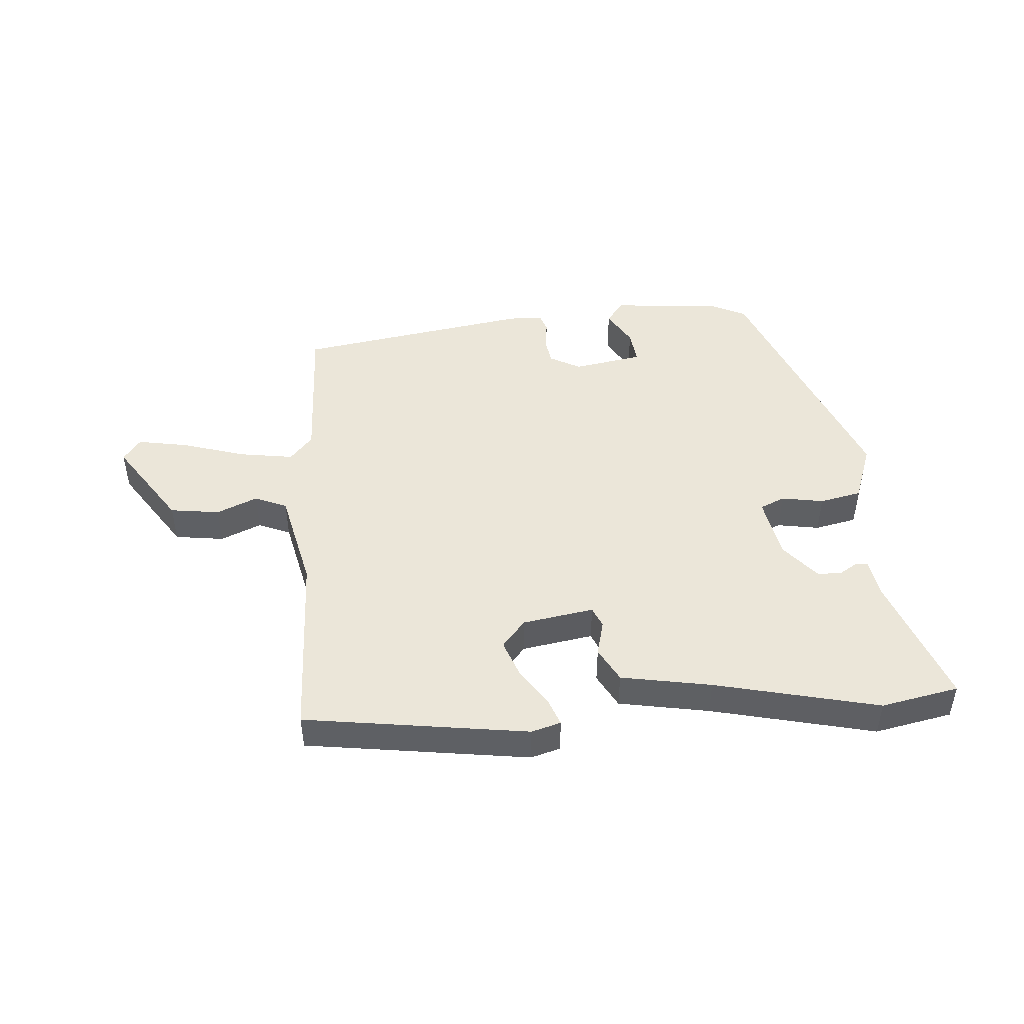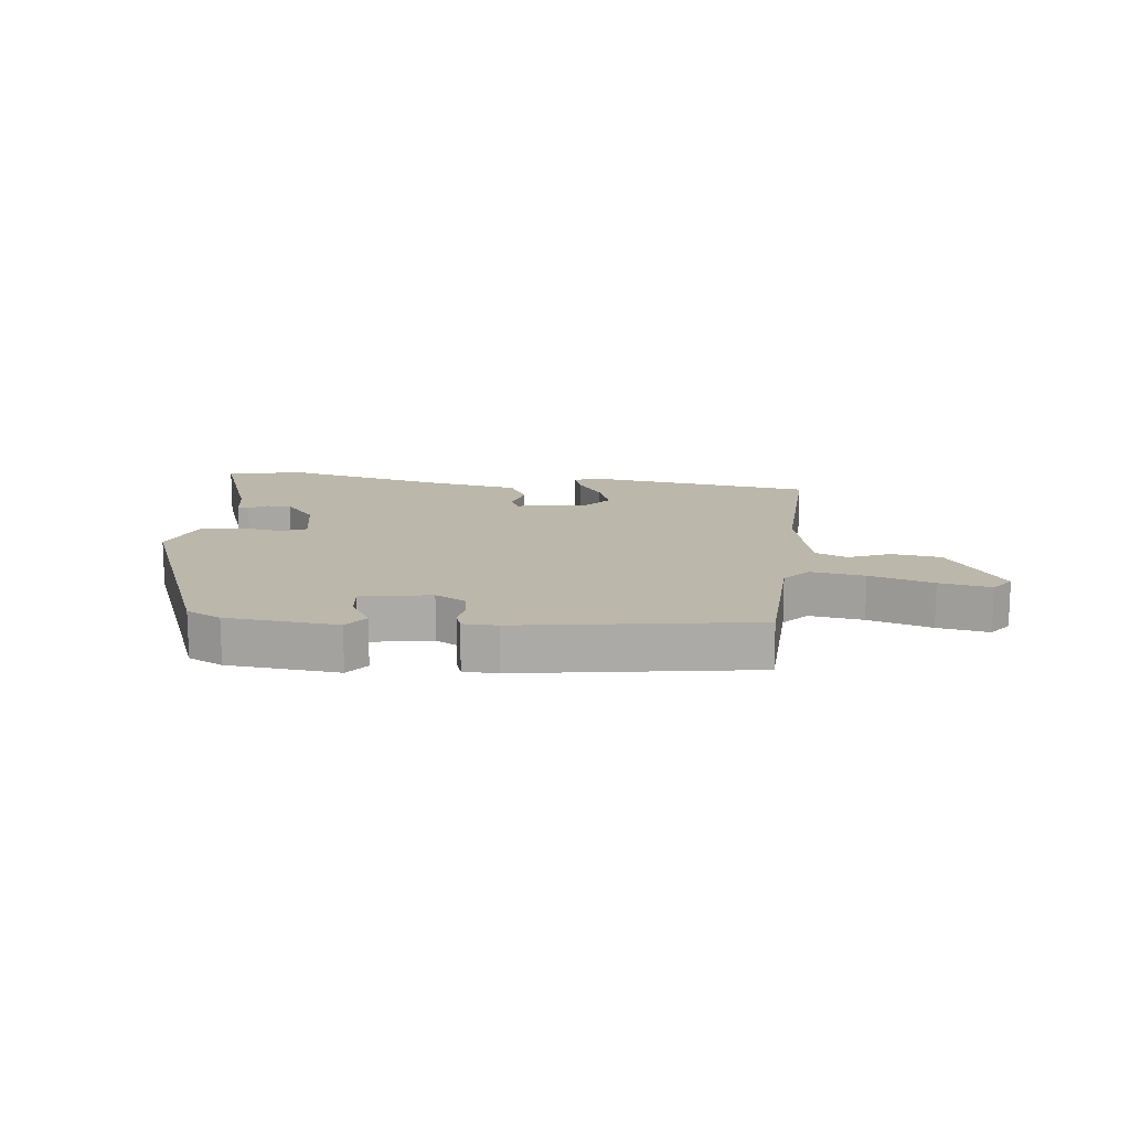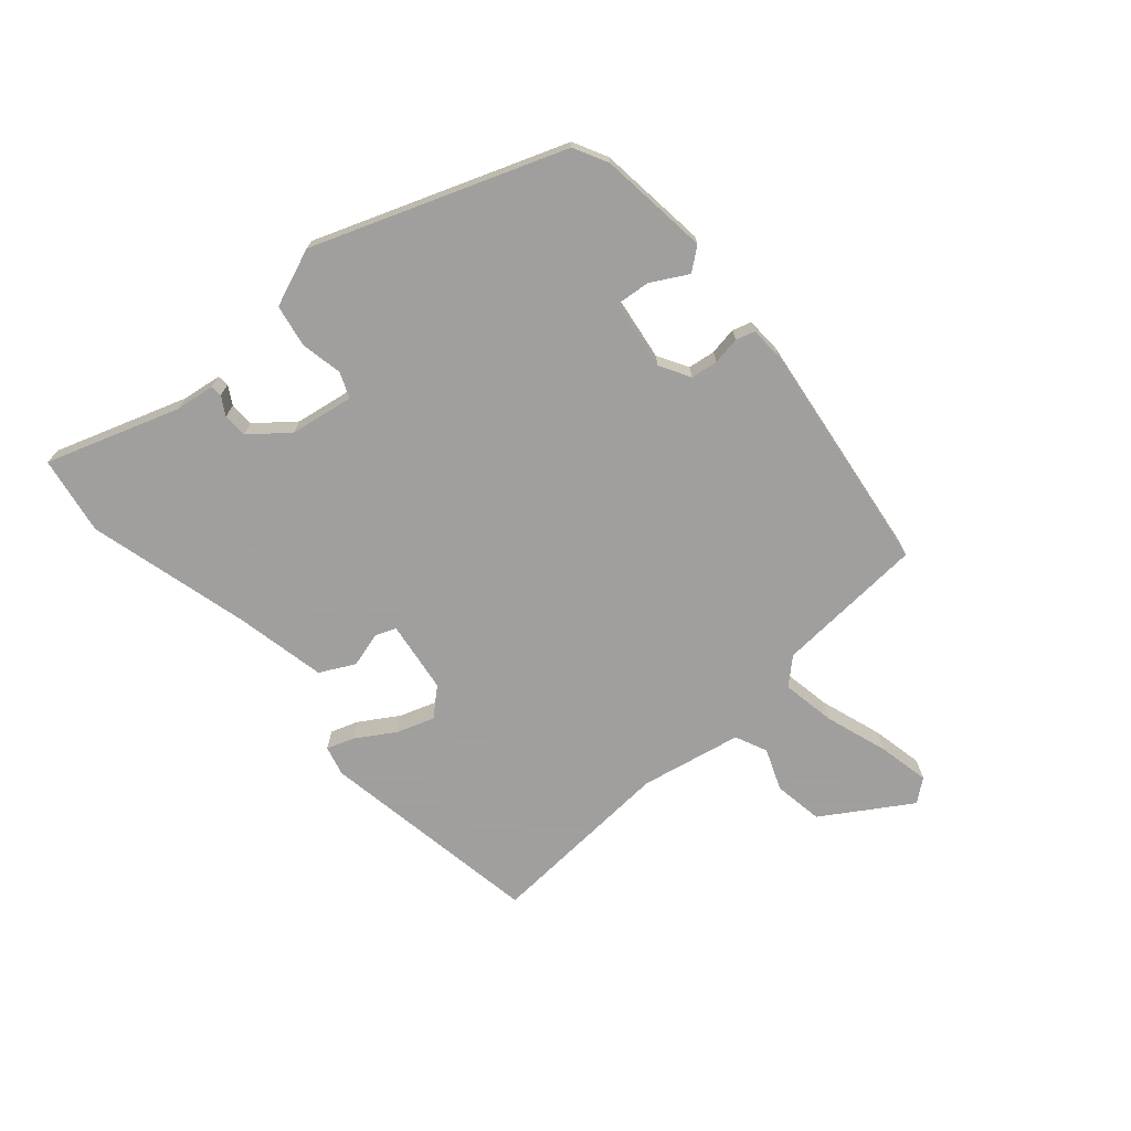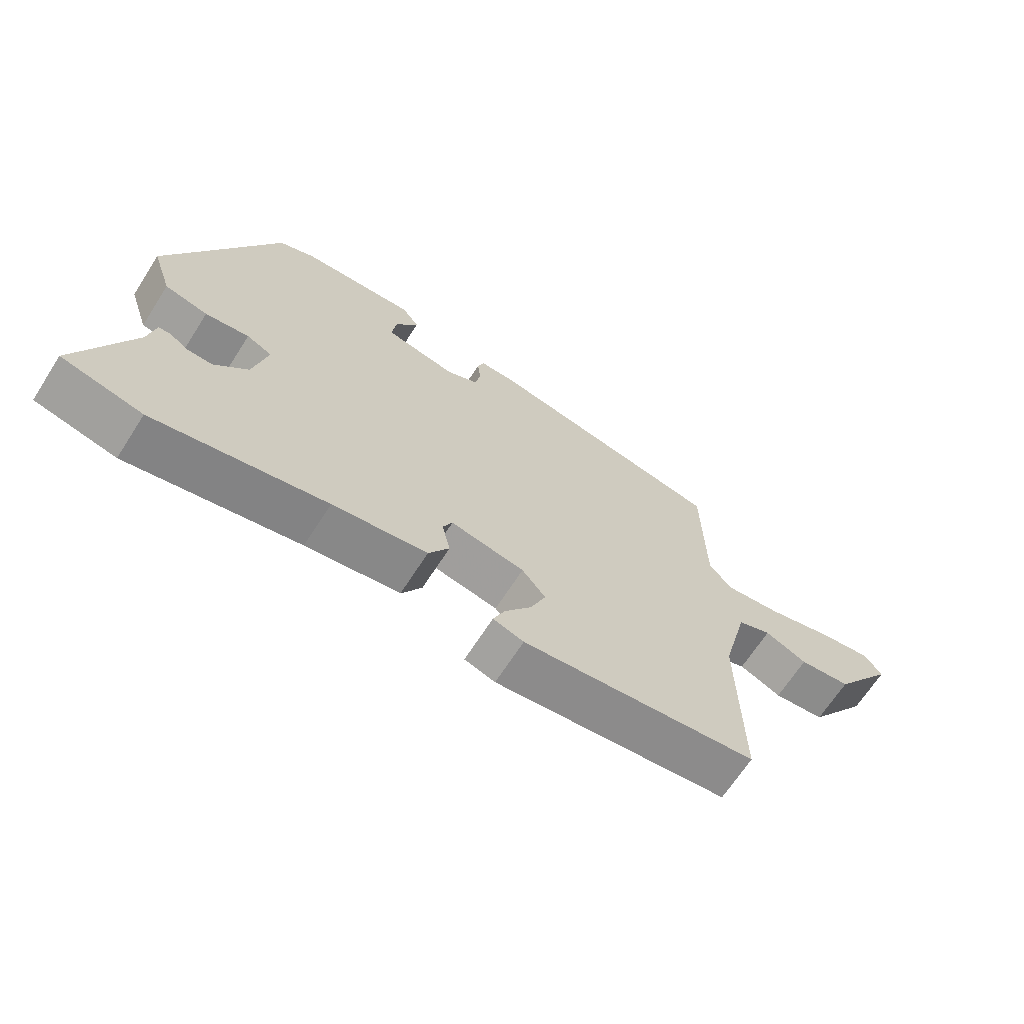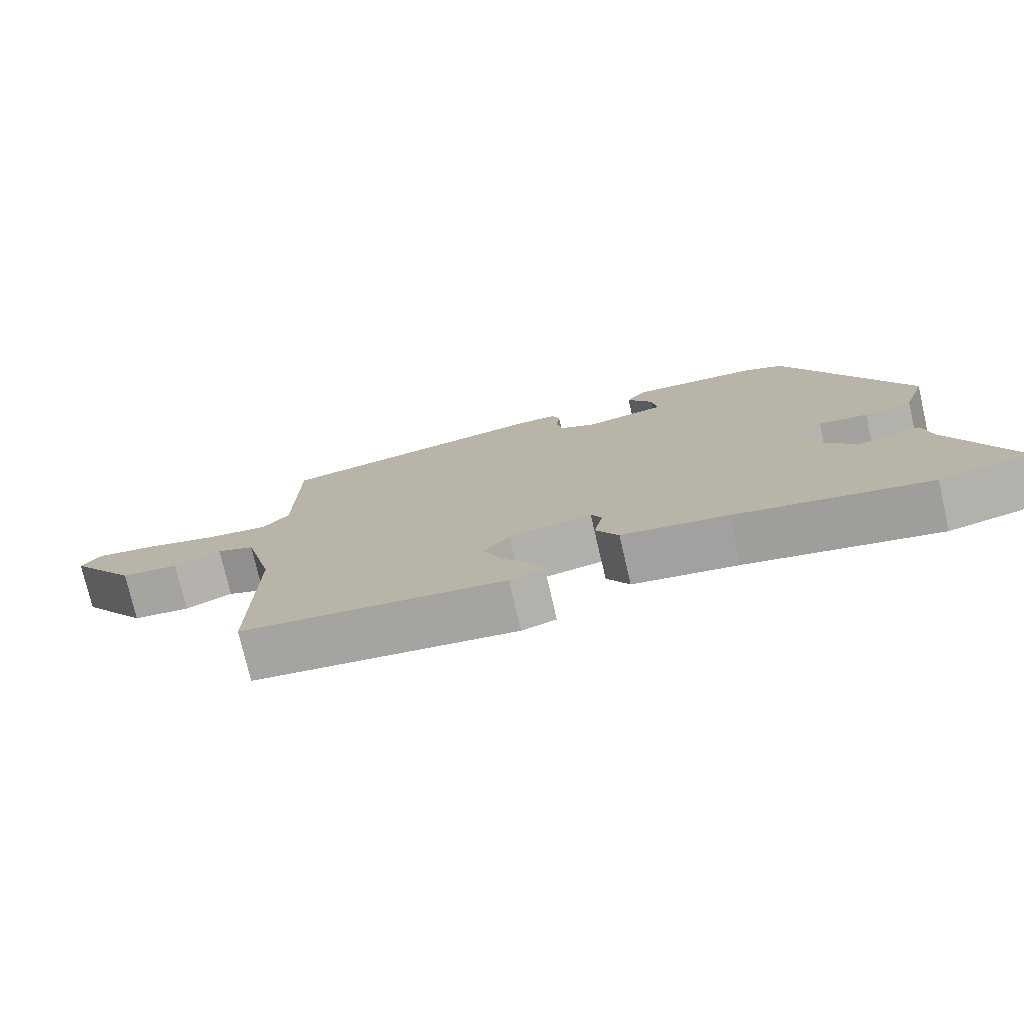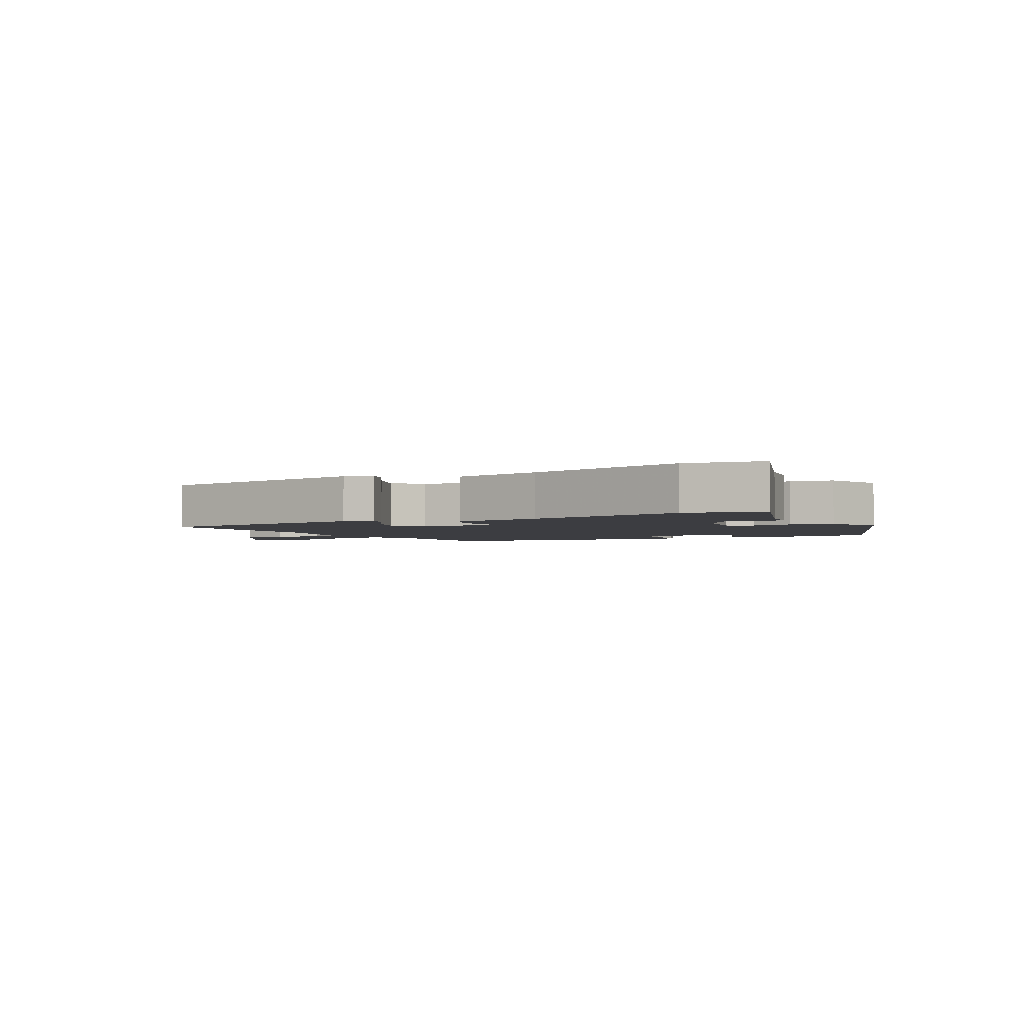
<metadata>
{"format":"obj","ext":"obj","renderer":"f3d","projection":"perspective","resolution":1024,"background":"white","views":[{"elev":47.0,"azim":177.0,"up":"+Y"},{"elev":14.4,"azim":8.0,"up":"+Y"},{"elev":-71.5,"azim":-46.1,"up":"+Y"},{"elev":-67.2,"azim":-32.7,"up":"+Z"},{"elev":-76.2,"azim":-167.0,"up":"+Z"},{"elev":-2.7,"azim":-148.7,"up":"+Y"}]}
</metadata>
<code>
v 0.499 0.07 -0.493
v 0.132 0.07 -0.536
v 0.084 0.07 -0.521
v 0.102 0.07 -0.477
v 0.144 0.07 -0.417
v 0.168 0.07 -0.357
v 0.131 0.07 -0.311
v 0.015 0.07 -0.289
v 0 0.07 -0.322
v 0.013 0.07 -0.38
v -0.019 0.07 -0.435
v -0.167 0.07 -0.458
v -0.436 0.07 -0.514
v -0.562 0.07 -0.486
v -0.478 0.07 -0.274
v -0.466 0.07 -0.211
v -0.447 0.07 -0.21
v -0.418 0.07 -0.229
v -0.378 0.07 -0.23
v -0.326 0.07 -0.171
v -0.304 0.07 -0.069
v -0.344 0.07 -0.05
v -0.413 0.07 -0.06
v -0.481 0.07 -0.044
v -0.513 0.07 0.052
v -0.343 0.07 0.448
v -0.286 0.07 0.474
v -0.105 0.07 0.486
v -0.078 0.07 0.448
v -0.114 0.07 0.39
v -0.122 0.07 0.335
v -0.009 0.07 0.313
v 0.042 0.07 0.339
v 0.05 0.07 0.383
v 0.045 0.07 0.428
v 0.056 0.07 0.458
v 0.112 0.07 0.458
v 0.492 0.07 0.388
v 0.495 0.07 0.143
v 0.531 0.07 0.1
v 0.619 0.07 0.111
v 0.723 0.07 0.14
v 0.807 0.07 0.153
v 0.834 0.07 0.115
v 0.737 0.07 -0.022
v 0.656 0.07 -0.031
v 0.59 0.07 -0.001
v 0.537 0.07 -0.022
v 0.496 0.07 -0.184
v 0.499 0 -0.493
v 0.132 0 -0.536
v 0.084 0 -0.521
v 0.102 0 -0.477
v 0.144 0 -0.417
v 0.168 0 -0.357
v 0.131 0 -0.311
v 0.015 0 -0.289
v 0 0 -0.322
v 0.013 0 -0.38
v -0.019 0 -0.435
v -0.167 0 -0.458
v -0.436 0 -0.514
v -0.562 0 -0.486
v -0.478 0 -0.274
v -0.466 0 -0.211
v -0.447 0 -0.21
v -0.418 0 -0.229
v -0.378 0 -0.23
v -0.326 0 -0.171
v -0.304 0 -0.069
v -0.344 0 -0.05
v -0.413 0 -0.06
v -0.481 0 -0.044
v -0.513 0 0.052
v -0.343 0 0.448
v -0.286 0 0.474
v -0.105 0 0.486
v -0.078 0 0.448
v -0.114 0 0.39
v -0.122 0 0.335
v -0.009 0 0.313
v 0.042 0 0.339
v 0.05 0 0.383
v 0.045 0 0.428
v 0.056 0 0.458
v 0.112 0 0.458
v 0.492 0 0.388
v 0.495 0 0.143
v 0.531 0 0.1
v 0.619 0 0.111
v 0.723 0 0.14
v 0.807 0 0.153
v 0.834 0 0.115
v 0.737 0 -0.022
v 0.656 0 -0.031
v 0.59 0 -0.001
v 0.537 0 -0.022
v 0.496 0 -0.184
f 45 46 47
f 44 45 47
f 43 44 47
f 42 43 47
f 41 42 47
f 40 41 47 48
f 39 40 48 49
f 38 39 49
f 37 38 49
f 36 37 49
f 35 36 49
f 34 35 49
f 28 29 30
f 27 28 30
f 26 27 30
f 25 26 30
f 24 25 30
f 23 24 30
f 22 23 30 31
f 21 22 31 32
f 15 16 17 18
f 15 18 19
f 14 15 19
f 13 14 19
f 12 13 19
f 12 19 20
f 11 12 20
f 10 11 20
f 9 10 20
f 3 4 5
f 2 3 5
f 1 2 5
f 49 1 5
f 49 5 6
f 49 6 7
f 34 49 7
f 33 34 7
f 21 32 33
f 20 21 33
f 9 20 33
f 8 9 33
f 7 8 33
f 96 95 94
f 96 94 93
f 96 93 92
f 96 92 91
f 96 91 90
f 97 96 90 89
f 98 97 89 88
f 98 88 87
f 98 87 86
f 98 86 85
f 98 85 84
f 98 84 83
f 79 78 77
f 79 77 76
f 79 76 75
f 79 75 74
f 79 74 73
f 79 73 72
f 80 79 72 71
f 81 80 71 70
f 67 66 65 64
f 68 67 64
f 68 64 63
f 68 63 62
f 68 62 61
f 69 68 61
f 69 61 60
f 69 60 59
f 69 59 58
f 54 53 52
f 54 52 51
f 54 51 50
f 54 50 98
f 55 54 98
f 56 55 98
f 56 98 83
f 56 83 82
f 82 81 70
f 82 70 69
f 82 69 58
f 82 58 57
f 82 57 56
f 1 50 51 2
f 2 51 52 3
f 3 52 53 4
f 4 53 54 5
f 5 54 55 6
f 6 55 56 7
f 7 56 57 8
f 8 57 58 9
f 9 58 59 10
f 10 59 60 11
f 11 60 61 12
f 12 61 62 13
f 13 62 63 14
f 14 63 64 15
f 15 64 65 16
f 16 65 66 17
f 17 66 67 18
f 18 67 68 19
f 19 68 69 20
f 20 69 70 21
f 21 70 71 22
f 22 71 72 23
f 23 72 73 24
f 24 73 74 25
f 25 74 75 26
f 26 75 76 27
f 27 76 77 28
f 28 77 78 29
f 29 78 79 30
f 30 79 80 31
f 31 80 81 32
f 32 81 82 33
f 33 82 83 34
f 34 83 84 35
f 35 84 85 36
f 36 85 86 37
f 37 86 87 38
f 38 87 88 39
f 39 88 89 40
f 40 89 90 41
f 41 90 91 42
f 42 91 92 43
f 43 92 93 44
f 44 93 94 45
f 45 94 95 46
f 46 95 96 47
f 47 96 97 48
f 48 97 98 49
f 49 98 50 1

</code>
